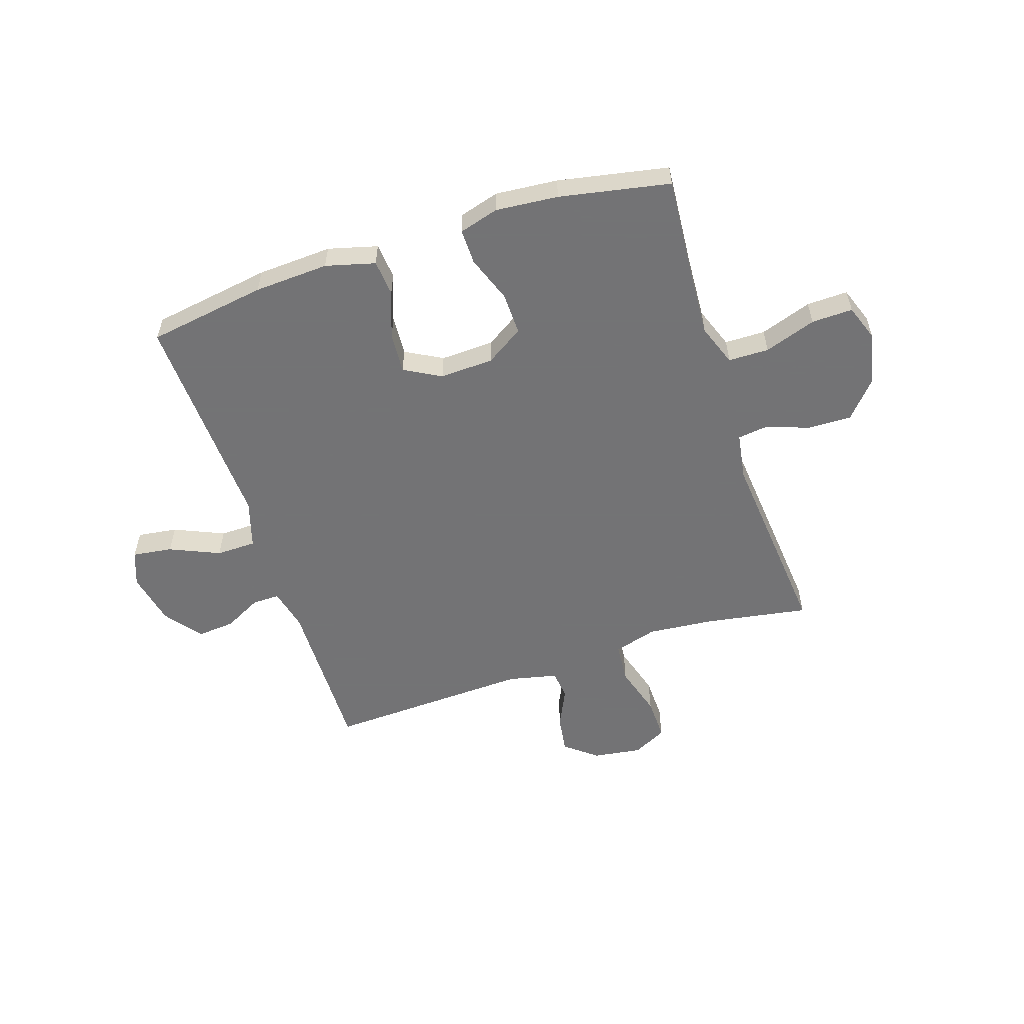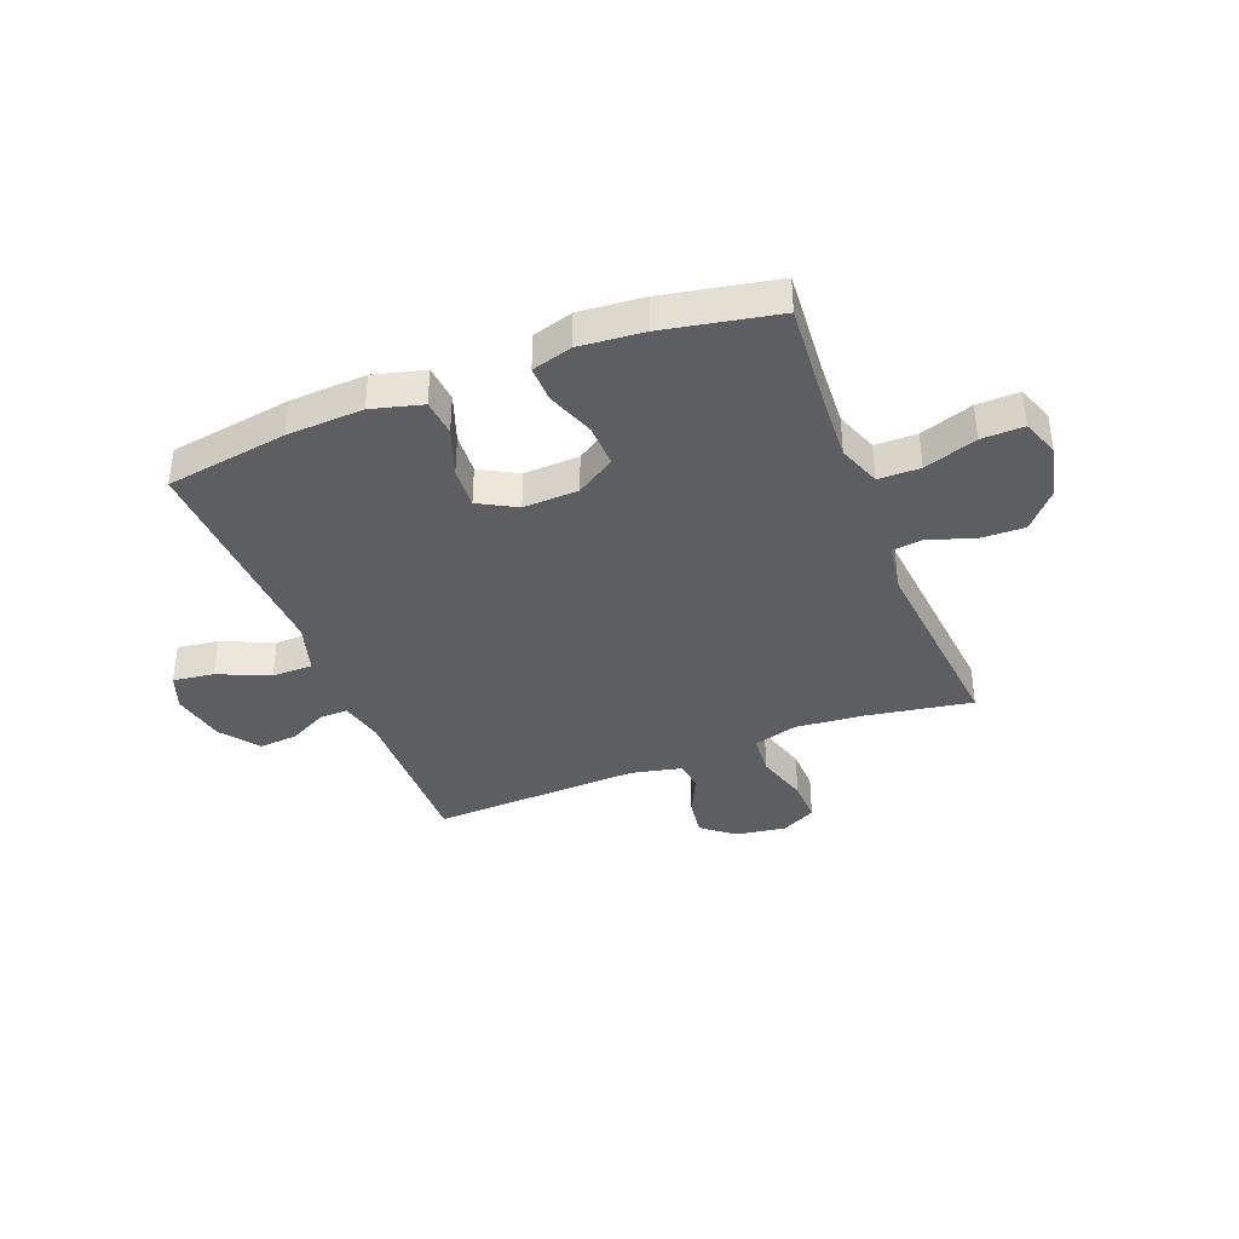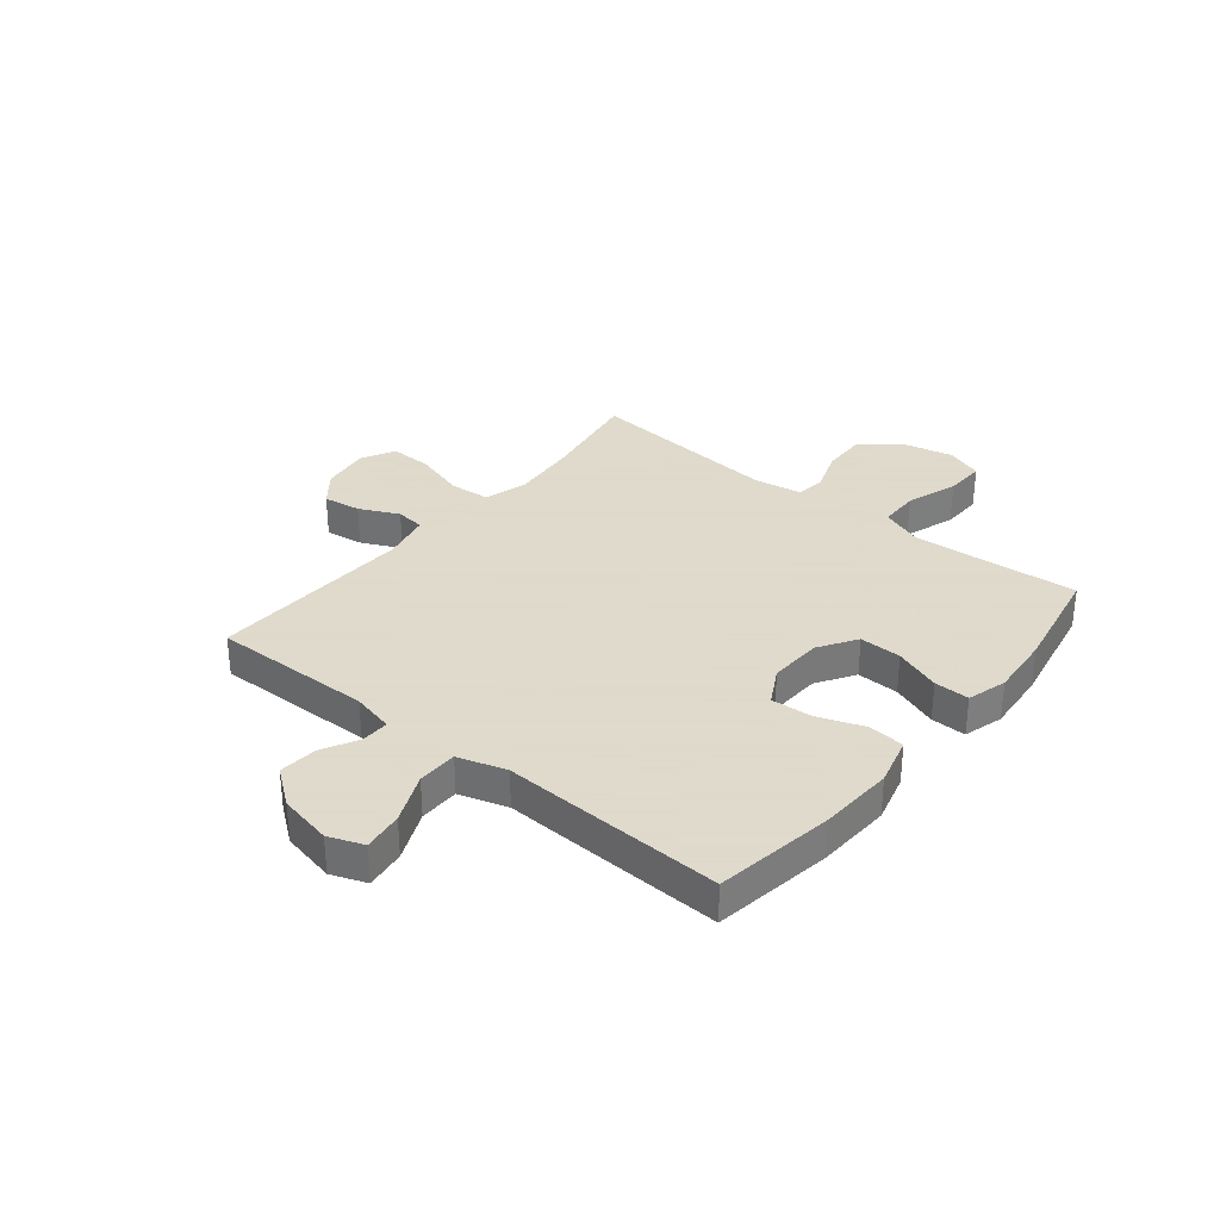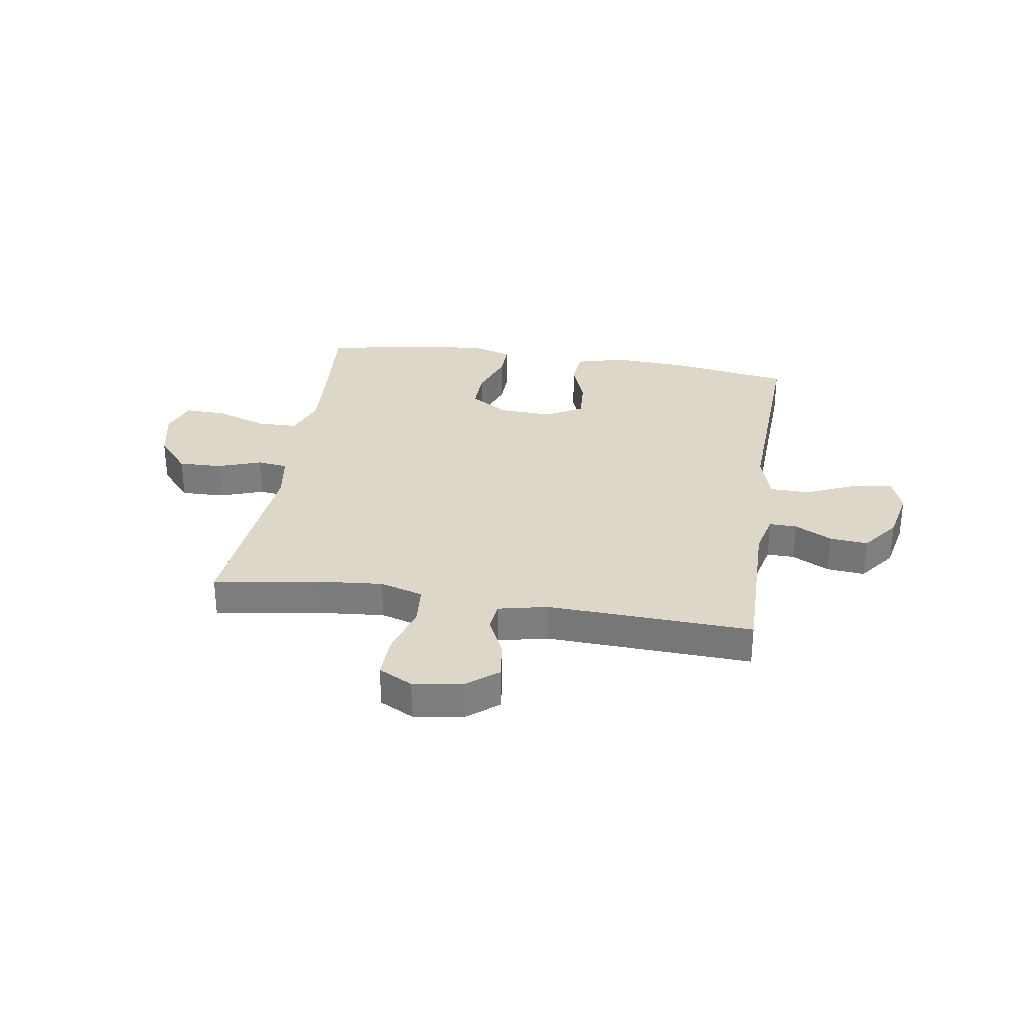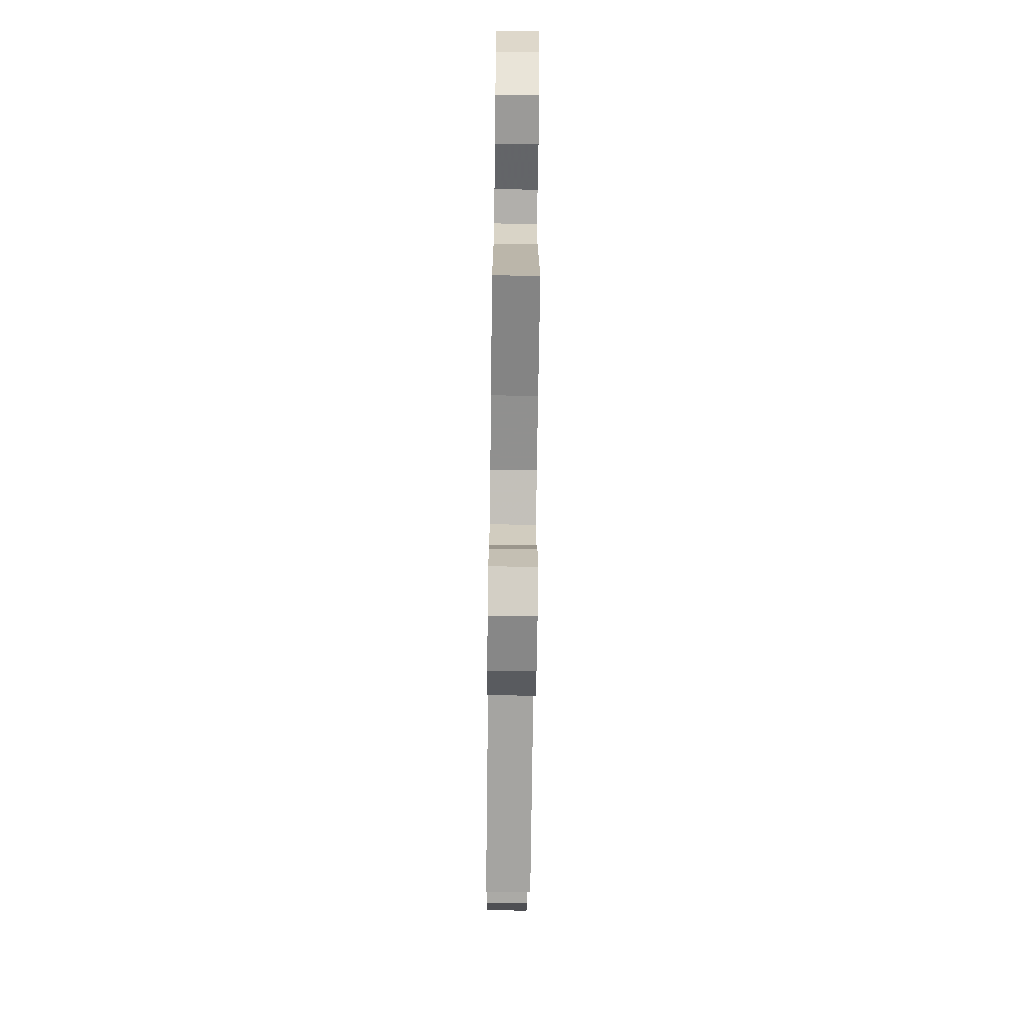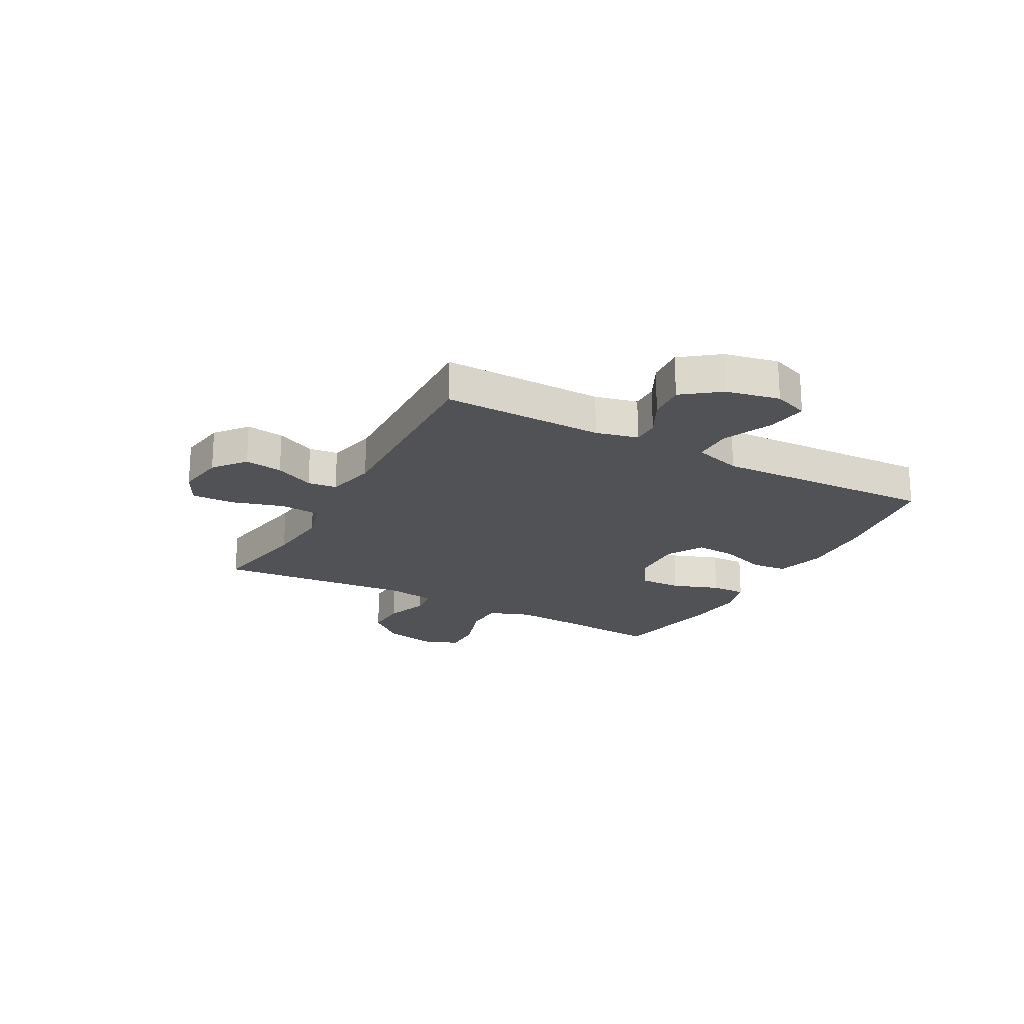
<metadata>
{"format":"obj","ext":"obj","renderer":"f3d","projection":"perspective","resolution":1024,"background":"white","views":[{"elev":-56.0,"azim":18.2,"up":"+Y"},{"elev":-37.9,"azim":21.4,"up":"+Y"},{"elev":32.4,"azim":-50.9,"up":"+Y"},{"elev":30.9,"azim":-171.0,"up":"+Y"},{"elev":-70.9,"azim":89.3,"up":"+Z"},{"elev":-20.9,"azim":-118.6,"up":"+Y"}]}
</metadata>
<code>
v 0.5 0.07 0.5
v 0.485 0.07 0.312
v 0.478 0.07 0.194
v 0.506 0.07 0.118
v 0.58 0.07 0.117
v 0.674 0.07 0.149
v 0.749 0.07 0.151
v 0.773 0.07 0.085
v 0.752 0.07 -0.011
v 0.694 0.07 -0.077
v 0.615 0.07 -0.075
v 0.536 0.07 -0.047
v 0.481 0.07 -0.054
v 0.467 0.07 -0.141
v 0.5 0.07 -0.5
v 0.31 0.07 -0.468
v 0.19 0.07 -0.457
v 0.111 0.07 -0.48
v 0.105 0.07 -0.554
v 0.133 0.07 -0.648
v 0.135 0.07 -0.726
v 0.073 0.07 -0.758
v -0.016 0.07 -0.745
v -0.074 0.07 -0.699
v -0.064 0.07 -0.63
v -0.03 0.07 -0.558
v -0.036 0.07 -0.505
v -0.126 0.07 -0.485
v -0.5 0.07 -0.5
v -0.495 0.07 -0.206
v -0.513 0.07 -0.129
v -0.563 0.07 -0.13
v -0.631 0.07 -0.165
v -0.7 0.07 -0.171
v -0.751 0.07 -0.104
v -0.771 0.07 -0.007
v -0.747 0.07 0.057
v -0.674 0.07 0.047
v -0.583 0.07 0.007
v -0.51 0.07 0.008
v -0.483 0.07 0.096
v -0.489 0.07 0.233
v -0.5 0.07 0.5
v -0.283 0.07 0.534
v -0.147 0.07 0.541
v -0.057 0.07 0.517
v -0.051 0.07 0.451
v -0.082 0.07 0.365
v -0.087 0.07 0.291
v -0.02 0.07 0.254
v 0.078 0.07 0.258
v 0.147 0.07 0.302
v 0.145 0.07 0.379
v 0.114 0.07 0.464
v 0.113 0.07 0.528
v 0.185 0.07 0.549
v 0.299 0.07 0.539
v 0.5 0 0.5
v 0.485 0 0.312
v 0.478 0 0.194
v 0.506 0 0.118
v 0.58 0 0.117
v 0.674 0 0.149
v 0.749 0 0.151
v 0.773 0 0.085
v 0.752 0 -0.011
v 0.694 0 -0.077
v 0.615 0 -0.075
v 0.536 0 -0.047
v 0.481 0 -0.054
v 0.467 0 -0.141
v 0.5 0 -0.5
v 0.31 0 -0.468
v 0.19 0 -0.457
v 0.111 0 -0.48
v 0.105 0 -0.554
v 0.133 0 -0.648
v 0.135 0 -0.726
v 0.073 0 -0.758
v -0.016 0 -0.745
v -0.074 0 -0.699
v -0.064 0 -0.63
v -0.03 0 -0.558
v -0.036 0 -0.505
v -0.126 0 -0.485
v -0.5 0 -0.5
v -0.495 0 -0.206
v -0.513 0 -0.129
v -0.563 0 -0.13
v -0.631 0 -0.165
v -0.7 0 -0.171
v -0.751 0 -0.104
v -0.771 0 -0.007
v -0.747 0 0.057
v -0.674 0 0.047
v -0.583 0 0.007
v -0.51 0 0.008
v -0.483 0 0.096
v -0.489 0 0.233
v -0.5 0 0.5
v -0.283 0 0.534
v -0.147 0 0.541
v -0.057 0 0.517
v -0.051 0 0.451
v -0.082 0 0.365
v -0.087 0 0.291
v -0.02 0 0.254
v 0.078 0 0.258
v 0.147 0 0.302
v 0.145 0 0.379
v 0.114 0 0.464
v 0.113 0 0.528
v 0.185 0 0.549
v 0.299 0 0.539
f 57 1 2
f 56 57 2
f 55 56 2
f 54 55 2
f 53 54 2
f 52 53 2 3
f 51 52 3 4
f 50 51 4
f 46 47 48
f 45 46 48
f 44 45 48
f 43 44 48
f 42 43 48
f 41 42 48
f 40 41 48 49
f 37 38 39
f 36 37 39
f 35 36 39
f 34 35 39
f 33 34 39
f 32 33 39
f 31 32 39 40
f 40 49 50
f 31 40 50
f 30 31 50
f 24 25 26
f 23 24 26
f 22 23 26
f 21 22 26
f 20 21 26
f 19 20 26
f 18 19 26 27
f 17 18 27 28
f 14 15 16
f 13 14 16 17
f 10 11 12
f 9 10 12
f 8 9 12
f 7 8 12
f 6 7 12
f 5 6 12
f 4 5 12 13
f 29 30 50
f 28 29 50
f 17 28 50
f 13 17 50
f 4 13 50
f 59 58 114
f 59 114 113
f 59 113 112
f 59 112 111
f 59 111 110
f 60 59 110 109
f 61 60 109 108
f 61 108 107
f 105 104 103
f 105 103 102
f 105 102 101
f 105 101 100
f 105 100 99
f 105 99 98
f 106 105 98 97
f 96 95 94
f 96 94 93
f 96 93 92
f 96 92 91
f 96 91 90
f 96 90 89
f 97 96 89 88
f 107 106 97
f 107 97 88
f 107 88 87
f 83 82 81
f 83 81 80
f 83 80 79
f 83 79 78
f 83 78 77
f 83 77 76
f 84 83 76 75
f 85 84 75 74
f 73 72 71
f 74 73 71 70
f 69 68 67
f 69 67 66
f 69 66 65
f 69 65 64
f 69 64 63
f 69 63 62
f 70 69 62 61
f 107 87 86
f 107 86 85
f 107 85 74
f 107 74 70
f 107 70 61
f 1 58 59 2
f 2 59 60 3
f 3 60 61 4
f 4 61 62 5
f 5 62 63 6
f 6 63 64 7
f 7 64 65 8
f 8 65 66 9
f 9 66 67 10
f 10 67 68 11
f 11 68 69 12
f 12 69 70 13
f 13 70 71 14
f 14 71 72 15
f 15 72 73 16
f 16 73 74 17
f 17 74 75 18
f 18 75 76 19
f 19 76 77 20
f 20 77 78 21
f 21 78 79 22
f 22 79 80 23
f 23 80 81 24
f 24 81 82 25
f 25 82 83 26
f 26 83 84 27
f 27 84 85 28
f 28 85 86 29
f 29 86 87 30
f 30 87 88 31
f 31 88 89 32
f 32 89 90 33
f 33 90 91 34
f 34 91 92 35
f 35 92 93 36
f 36 93 94 37
f 37 94 95 38
f 38 95 96 39
f 39 96 97 40
f 40 97 98 41
f 41 98 99 42
f 42 99 100 43
f 43 100 101 44
f 44 101 102 45
f 45 102 103 46
f 46 103 104 47
f 47 104 105 48
f 48 105 106 49
f 49 106 107 50
f 50 107 108 51
f 51 108 109 52
f 52 109 110 53
f 53 110 111 54
f 54 111 112 55
f 55 112 113 56
f 56 113 114 57
f 57 114 58 1

</code>
